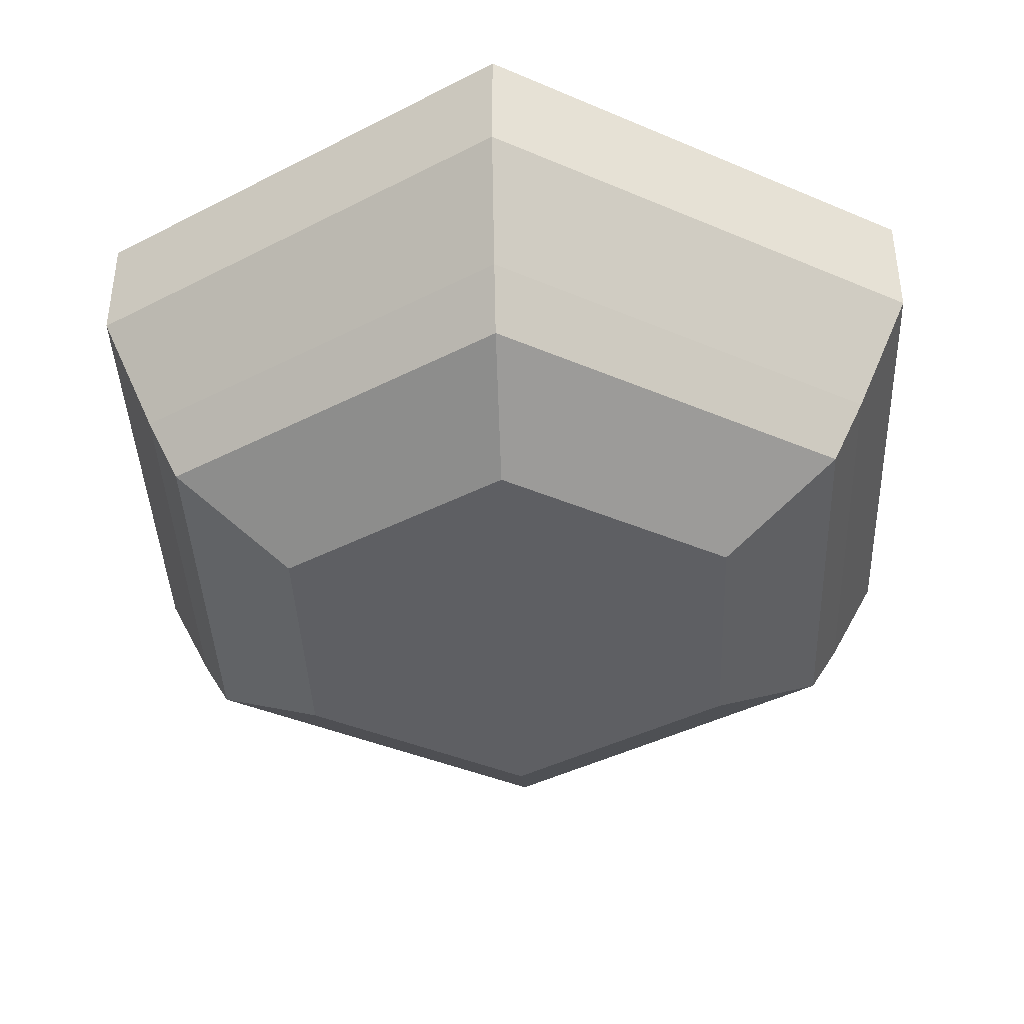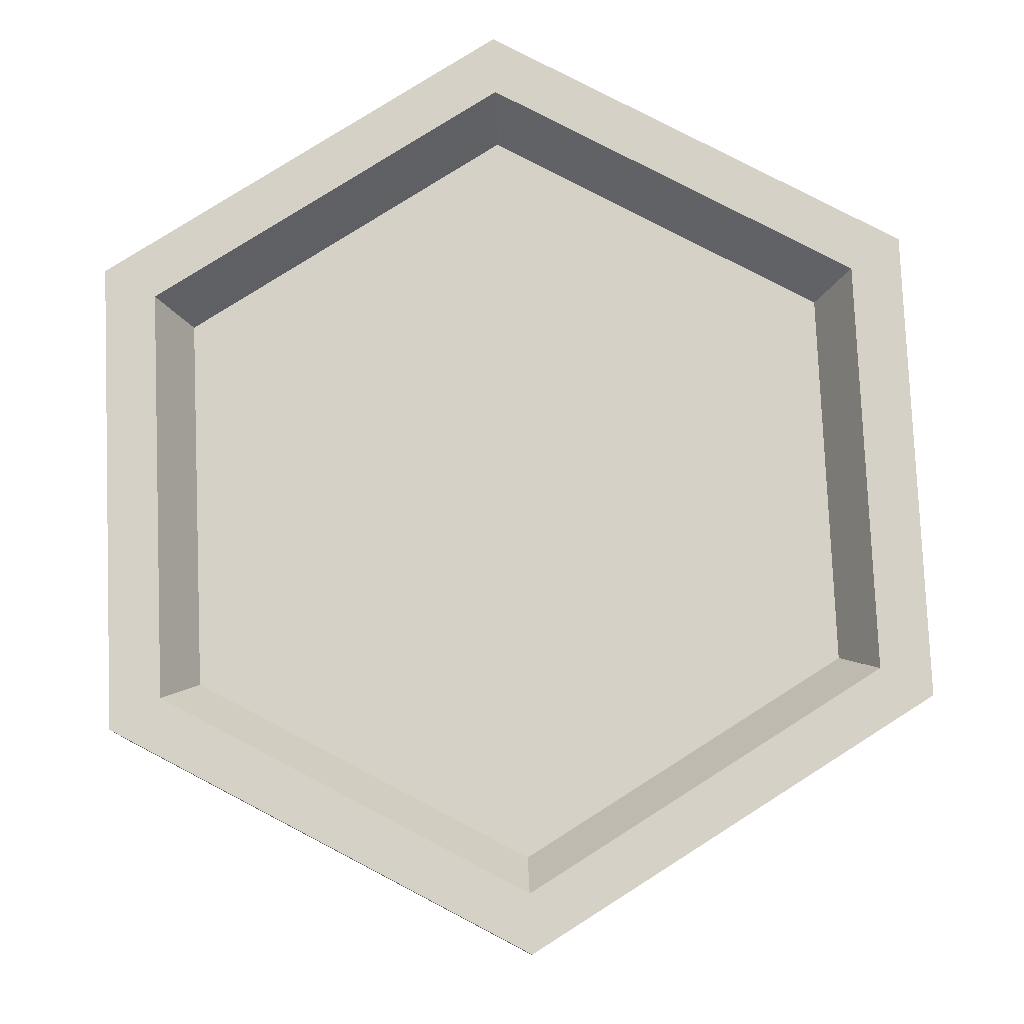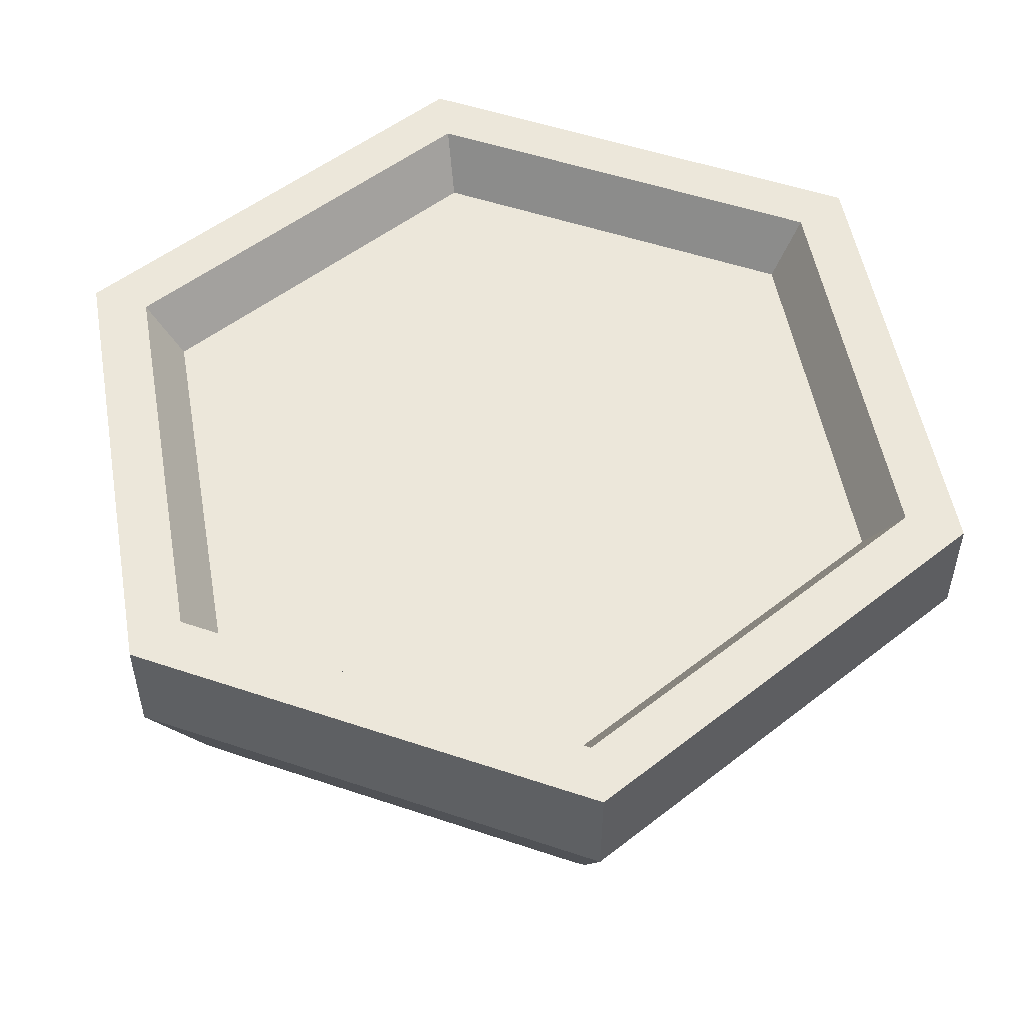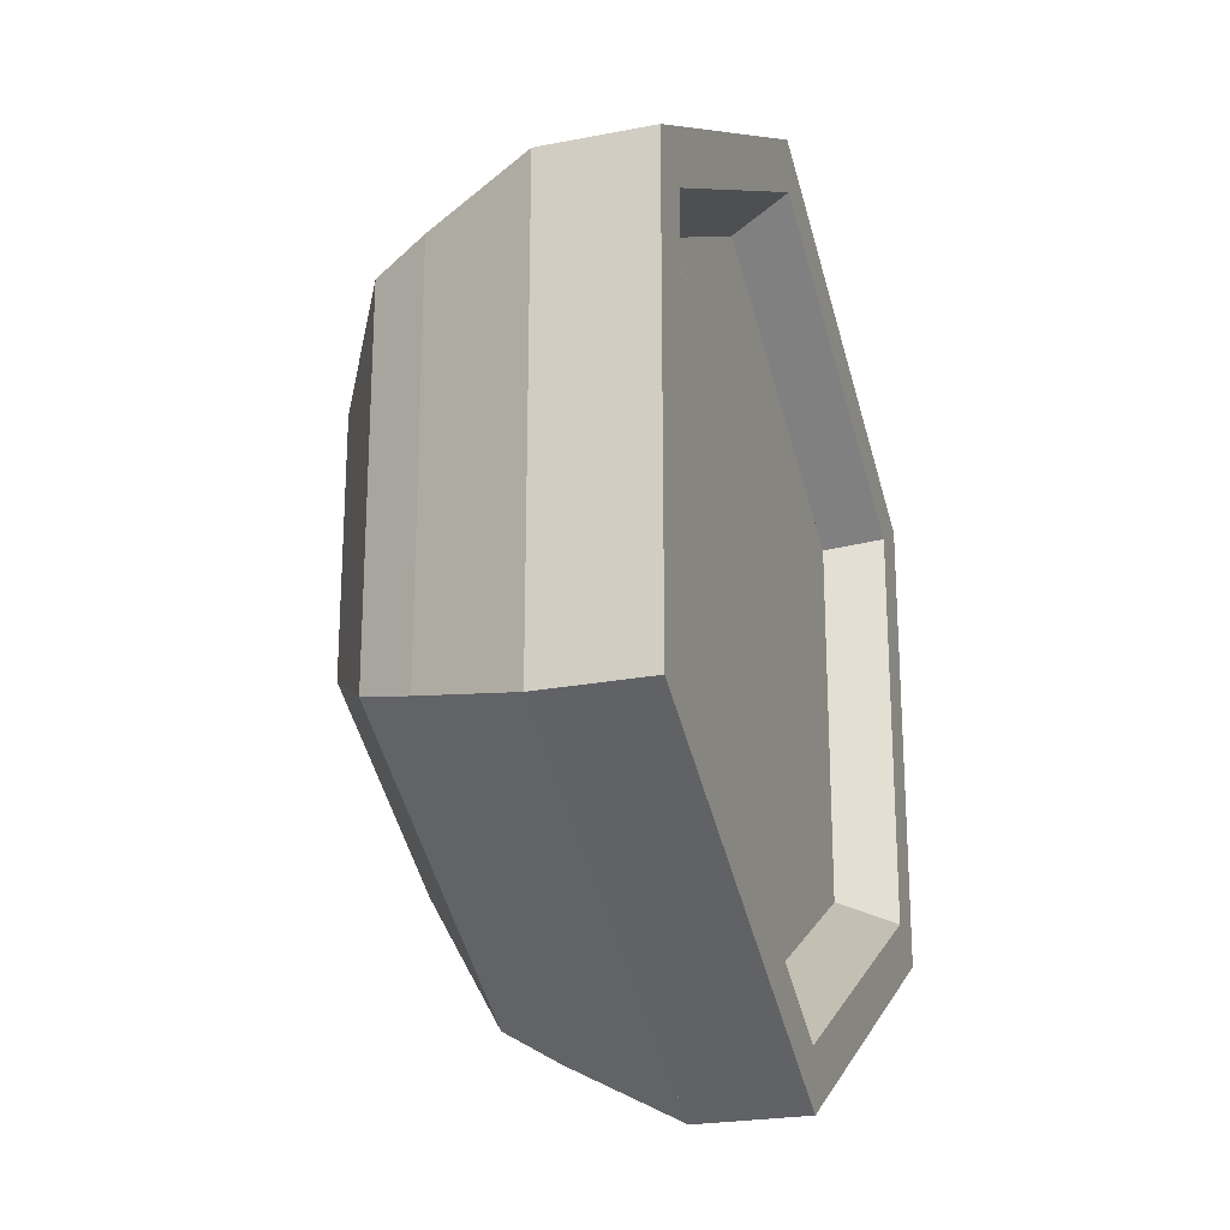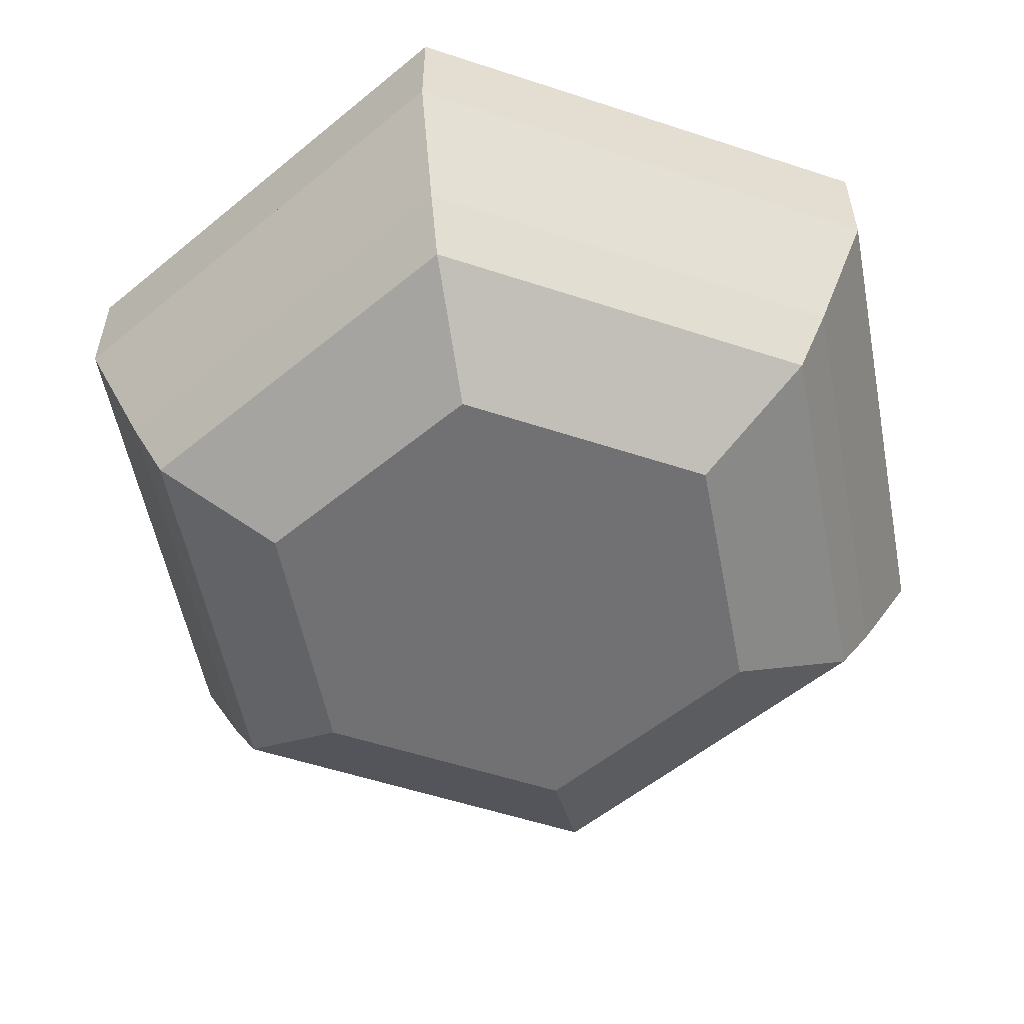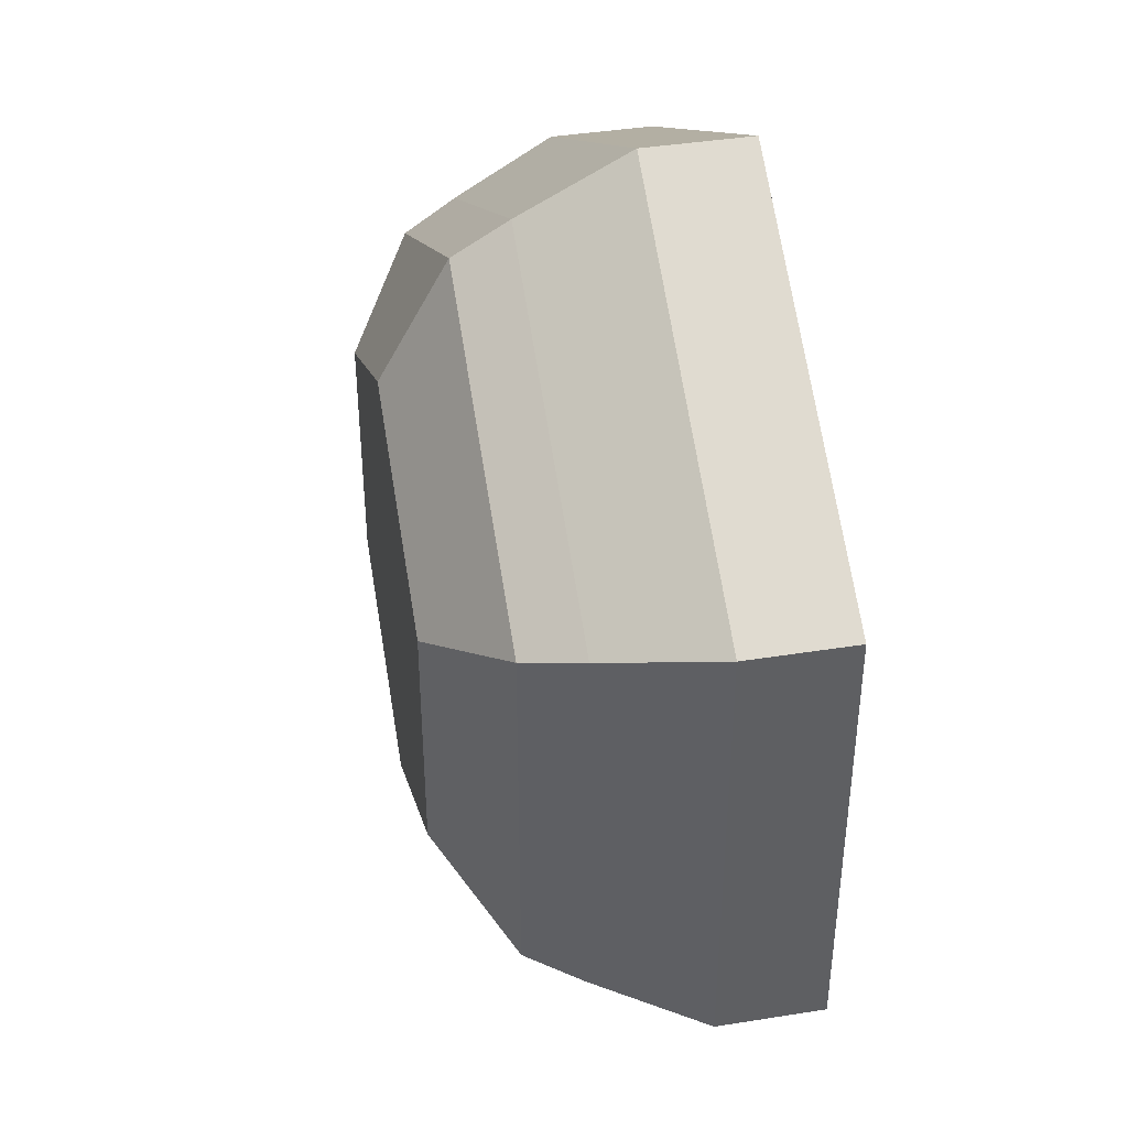
<metadata>
{"format":"obj","ext":"obj","renderer":"f3d","projection":"perspective","resolution":1024,"background":"white","views":[{"elev":-40.5,"azim":2.3,"up":"+Z"},{"elev":79.1,"azim":-2.4,"up":"+Z"},{"elev":52.4,"azim":-70.1,"up":"+Z"},{"elev":-23.1,"azim":-71.6,"up":"+Y"},{"elev":-55.3,"azim":-49.1,"up":"+Z"},{"elev":41.3,"azim":-100.9,"up":"+Y"}]}
</metadata>
<code>
o bowlSoup
v -0.06685 0.03859 0
v -0.06685 -0.03859 -0
v 0 0.07719 0
v 0 -0.07719 -0
v 0.06685 0.03859 0
v 0.06685 -0.03859 -0
v -0.1007 0.05813 0.02151
v -0 0.1163 0.02151
v -0.1097 0.06336 0.03894
v -0 0.1267 0.03894
v -0.1097 -0.06336 0.03894
v -0.1007 -0.05813 0.02151
v -0 -0.1163 0.02151
v -0 -0.1267 0.03894
v 0.1007 -0.05813 0.02151
v 0.1097 -0.06336 0.03894
v 0.1007 0.05813 0.02151
v 0.1097 0.06336 0.03894
v 0.1255 -0.07248 0.07335
v -0 -0.145 0.07335
v -0.1255 0.07248 0.07335
v -0 0.145 0.07335
v -0 -0.1155 0.08936
v 0.1001 -0.05777 0.08936
v -0.1001 -0.05777 0.08936
v -0.1001 0.05777 0.08936
v 0.1001 0.05777 0.08936
v -0 0.1155 0.08936
v -0.1255 -0.07248 0.07335
v 0.1255 0.07248 0.07335
f 3 2 1
f 2 3 4
f 4 3 5
f 4 5 6
f 9 8 7
f 8 9 10
f 9 12 11
f 12 9 7
f 14 12 13
f 12 14 11
f 16 13 15
f 13 16 14
f 10 17 8
f 17 10 18
f 15 18 16
f 18 15 17
f 8 1 7
f 1 8 3
f 4 15 13
f 15 4 6
f 1 12 7
f 12 1 2
f 17 6 5
f 6 17 15
f 17 3 8
f 3 17 5
f 2 13 12
f 13 2 4
f 21 10 9
f 10 21 22
f 21 11 29
f 11 21 9
f 16 30 19
f 30 16 18
f 20 11 14
f 11 20 29
f 22 18 10
f 18 22 30
f 19 14 16
f 14 19 20
f 28 23 27
f 24 27 23
f 23 28 25
f 26 25 28
f 28 27 22
f 22 27 30
f 22 21 28
f 28 21 26
f 21 29 26
f 26 29 25
f 29 20 25
f 25 20 23
f 20 19 23
f 23 19 24
f 19 30 24
f 24 30 27
o bowlSoup.002
v -0.1255 0.07248 0.1069
v -0.11 -0.06349 0.1069
v -0.1255 -0.07248 0.1069
v -0.11 0.06349 0.1069
v -0.1255 0.07248 0.07335
v -0.1001 -0.05777 0.08936
v -0.1001 0.05777 0.08936
v -0.1255 -0.07248 0.07335
f 33 32 31
f 34 31 32
f 36 34 32
f 34 36 37
f 31 38 33
f 38 31 35
f 33 38 32
f 36 32 38
f 34 35 31
f 37 35 34
f 37 36 38
f 35 37 38
o bowlSoup.003
v -0.11 -0.06349 0.1069
v -0.1255 -0.07248 0.1069
v -0 -0.145 0.1069
v -0 -0.127 0.1069
v -0 -0.145 0.07335
v -0 -0.1155 0.08936
v -0.1001 -0.05777 0.08936
v -0.1255 -0.07248 0.07335
f 39 40 41
f 39 41 42
f 39 44 45
f 44 39 42
f 41 46 43
f 46 41 40
f 42 41 43
f 44 42 43
f 40 39 45
f 46 40 45
f 45 44 43
f 43 46 45
o bowlSoup.004
v -0 -0.145 0.1069
v -0 -0.127 0.1069
v 0.1255 -0.07248 0.1069
v 0.11 -0.06349 0.1069
v 0.1255 -0.07248 0.07335
v -0 -0.145 0.07335
v -0 -0.1155 0.08936
v 0.1001 -0.05777 0.08936
f 48 47 49
f 48 49 50
f 49 52 51
f 52 49 47
f 48 54 53
f 54 48 50
f 50 49 51
f 54 50 51
f 48 52 47
f 53 52 48
f 54 51 53
f 51 52 53
o bowlSoup.005
v 0.1255 -0.07248 0.1069
v 0.11 -0.06349 0.1069
v 0.11 0.06349 0.1069
v 0.1255 0.07248 0.1069
v 0.1255 -0.07248 0.07335
v 0.1001 -0.05777 0.08936
v 0.1001 0.05777 0.08936
v 0.1255 0.07248 0.07335
f 56 55 57
f 58 57 55
f 57 60 56
f 60 57 61
f 62 55 59
f 55 62 58
f 58 62 57
f 61 57 62
f 56 59 55
f 60 59 56
f 61 62 60
f 59 60 62
o bowlSoup.006
v 0.11 0.06349 0.1069
v -0 0.145 0.1069
v -0 0.127 0.1069
v 0.1255 0.07248 0.1069
v -0 0.145 0.07335
v 0.1001 0.05777 0.08936
v -0 0.1155 0.08936
v 0.1255 0.07248 0.07335
f 64 65 63
f 64 63 66
f 63 69 68
f 69 63 65
f 64 70 67
f 70 64 66
f 65 64 67
f 69 65 67
f 68 70 63
f 63 70 66
f 69 67 68
f 67 70 68
o bowlSoup.007
v -0.1255 0.07248 0.1069
v -0.11 0.06349 0.1069
v -0 0.145 0.1069
v -0 0.127 0.1069
v -0.1255 0.07248 0.07335
v -0 0.145 0.07335
v -0.1001 0.05777 0.08936
v -0 0.1155 0.08936
f 71 72 73
f 73 72 74
f 71 76 75
f 76 71 73
f 74 77 78
f 77 74 72
f 72 71 75
f 77 72 75
f 74 76 73
f 78 76 74
f 78 77 75
f 75 76 78

</code>
